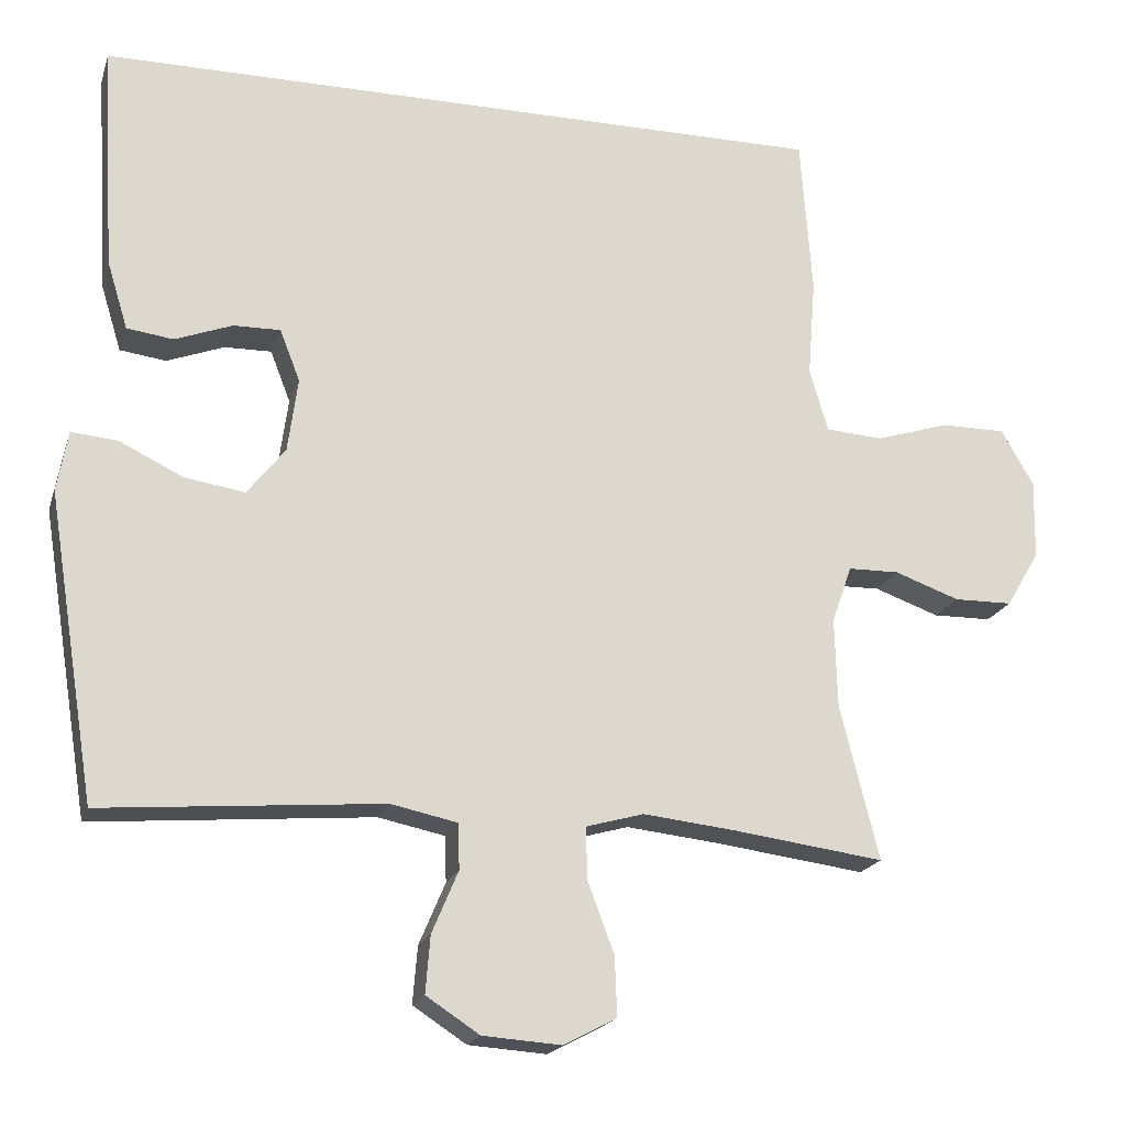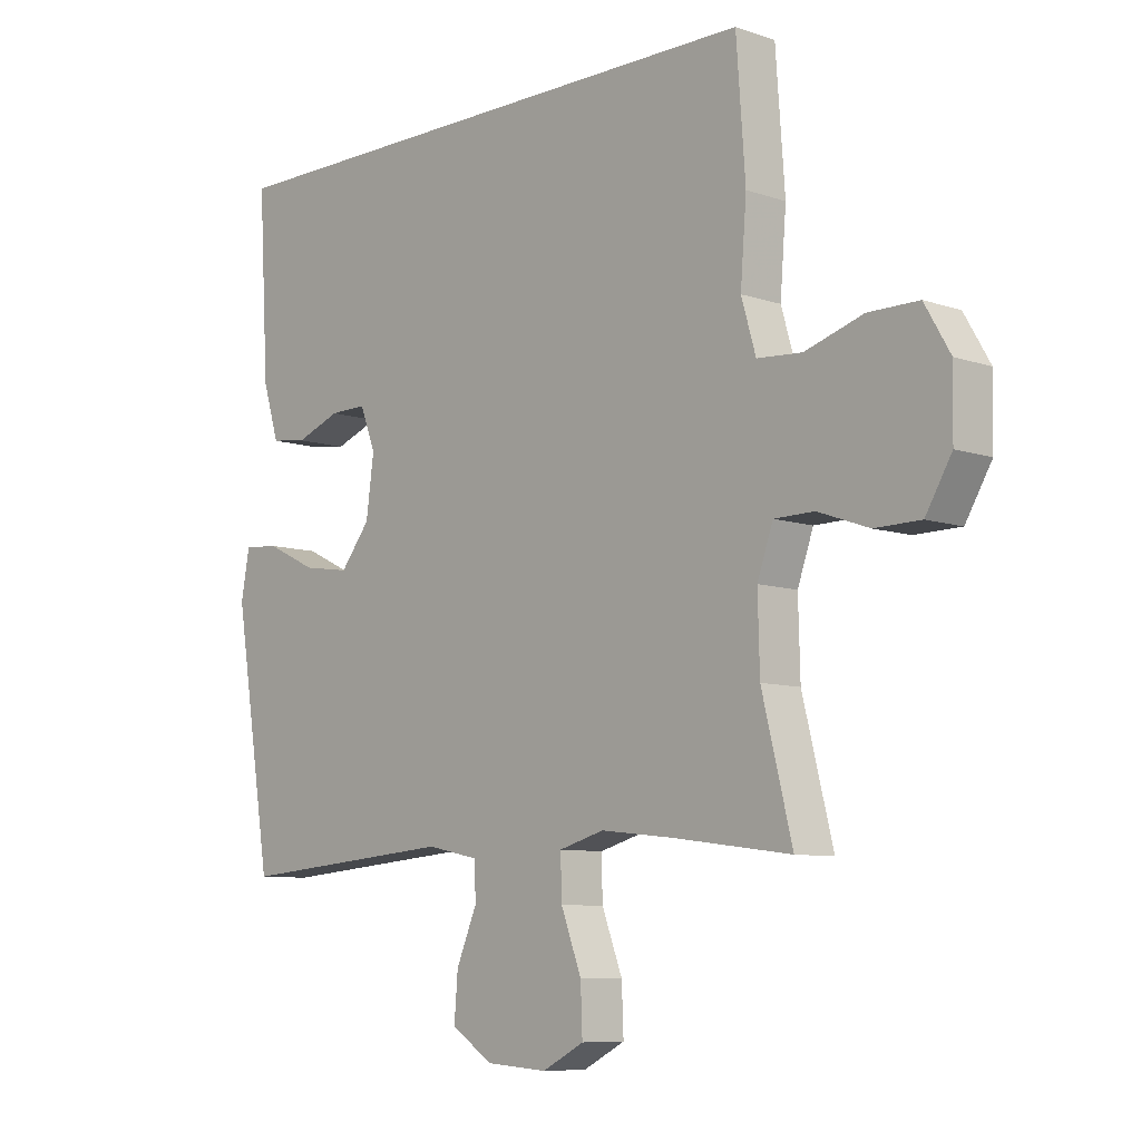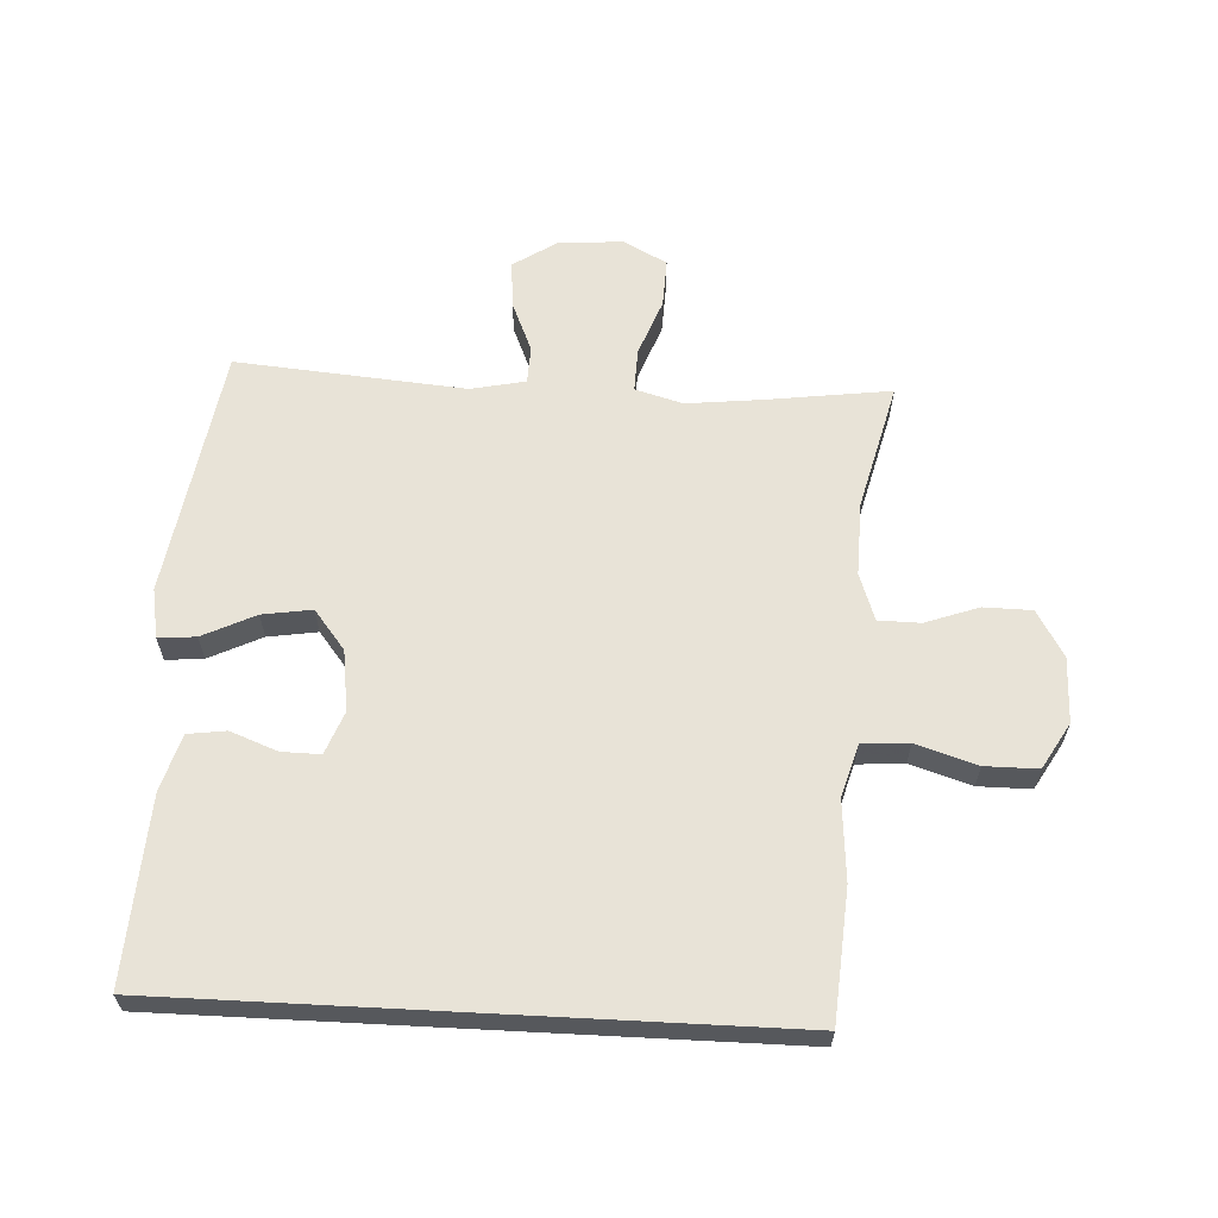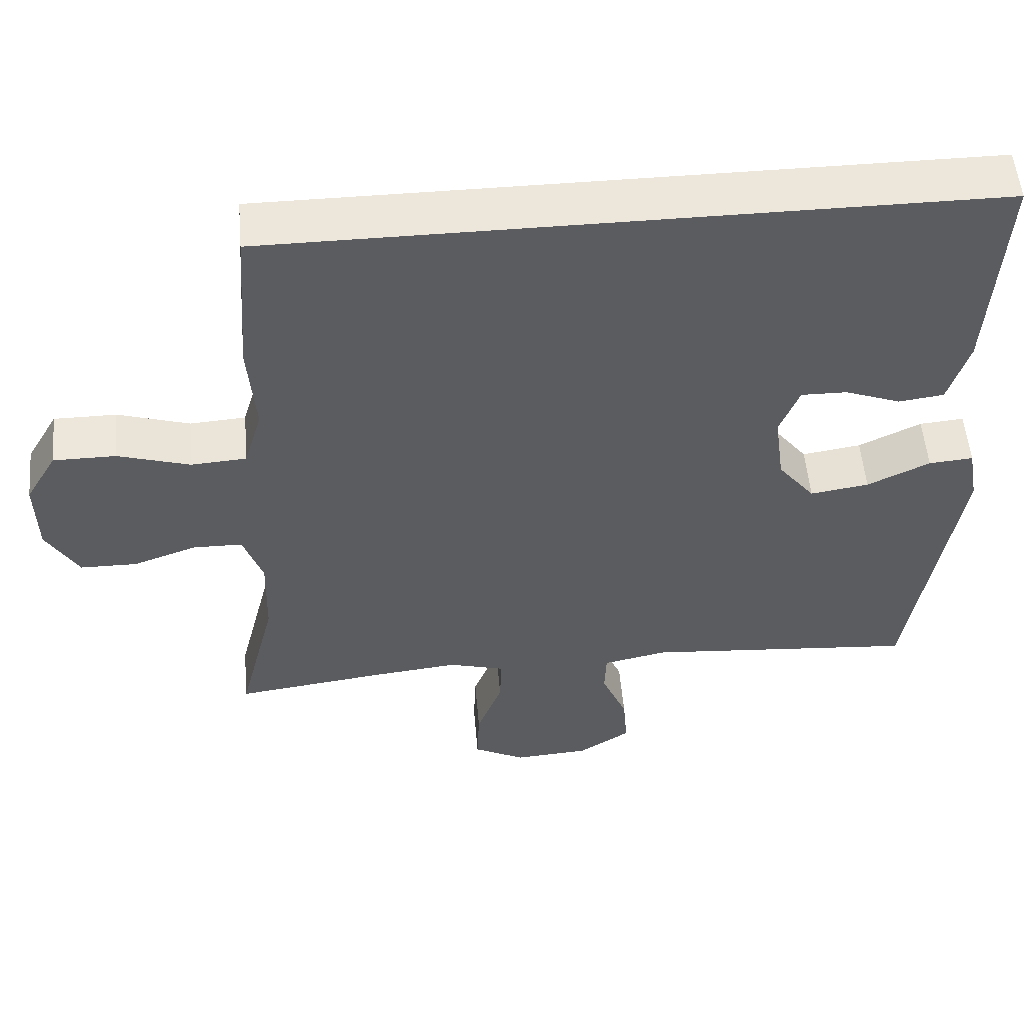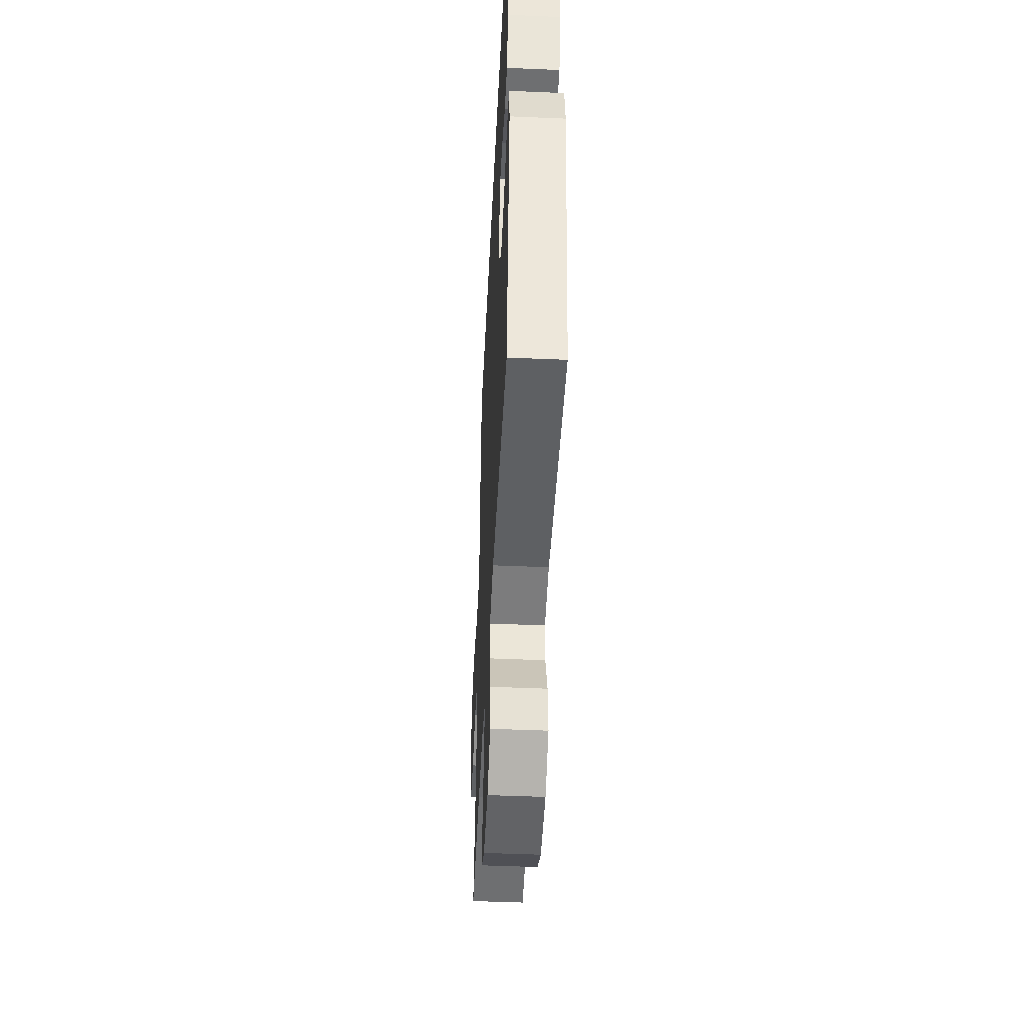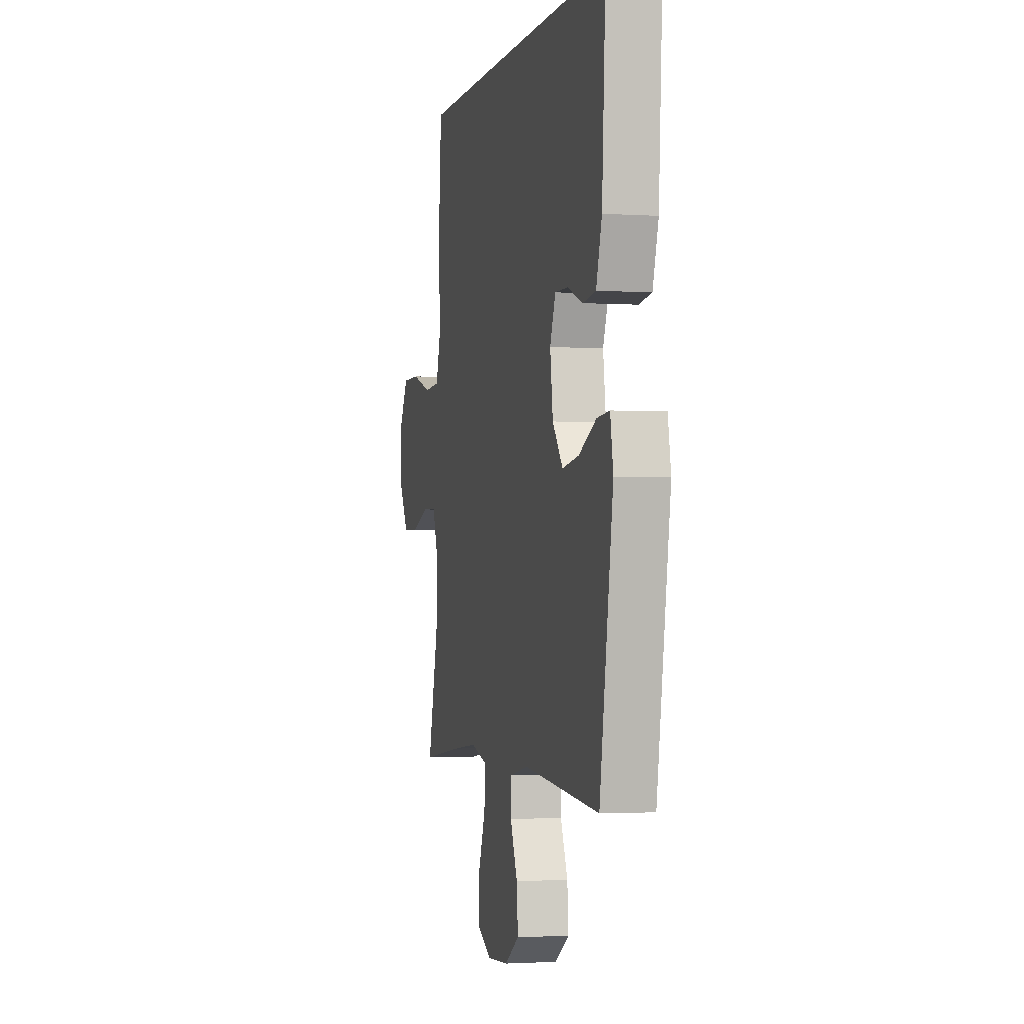
<metadata>
{"format":"obj","ext":"obj","renderer":"f3d","projection":"perspective","resolution":1024,"background":"white","views":[{"elev":-19.4,"azim":-15.6,"up":"+Z"},{"elev":-8.3,"azim":46.9,"up":"+Z"},{"elev":62.3,"azim":3.0,"up":"+Y"},{"elev":53.9,"azim":175.0,"up":"+Z"},{"elev":-46.9,"azim":-92.8,"up":"+Z"},{"elev":-1.8,"azim":-103.4,"up":"+Z"}]}
</metadata>
<code>
v 0.42 0.07 0.5
v 0.435 0.07 0.293
v 0.425 0.07 0.167
v 0.449 0.07 0.085
v 0.523 0.07 0.08
v 0.619 0.07 0.11
v 0.702 0.07 0.11
v 0.744 0.07 0.038
v 0.742 0.07 -0.065
v 0.699 0.07 -0.138
v 0.623 0.07 -0.139
v 0.539 0.07 -0.109
v 0.473 0.07 -0.11
v 0.447 0.07 -0.184
v 0.45 0.07 -0.3
v 0.5 0.07 -0.5
v 0.304 0.07 -0.474
v 0.185 0.07 -0.461
v 0.11 0.07 -0.482
v 0.112 0.07 -0.55
v 0.146 0.07 -0.64
v 0.149 0.07 -0.717
v 0.08 0.07 -0.753
v -0.021 0.07 -0.746
v -0.09 0.07 -0.701
v -0.084 0.07 -0.627
v -0.05 0.07 -0.547
v -0.052 0.07 -0.488
v -0.138 0.07 -0.47
v -0.5 0.07 -0.5
v -0.563 0.07 -0.106
v -0.549 0.07 -0.028
v -0.49 0.07 -0.033
v -0.407 0.07 -0.073
v -0.329 0.07 -0.085
v -0.28 0.07 -0.023
v -0.267 0.07 0.073
v -0.293 0.07 0.14
v -0.354 0.07 0.139
v -0.428 0.07 0.111
v -0.488 0.07 0.119
v -0.515 0.07 0.207
v -0.532 0.07 0.5
v 0.42 0 0.5
v 0.435 0 0.293
v 0.425 0 0.167
v 0.449 0 0.085
v 0.523 0 0.08
v 0.619 0 0.11
v 0.702 0 0.11
v 0.744 0 0.038
v 0.742 0 -0.065
v 0.699 0 -0.138
v 0.623 0 -0.139
v 0.539 0 -0.109
v 0.473 0 -0.11
v 0.447 0 -0.184
v 0.45 0 -0.3
v 0.5 0 -0.5
v 0.304 0 -0.474
v 0.185 0 -0.461
v 0.11 0 -0.482
v 0.112 0 -0.55
v 0.146 0 -0.64
v 0.149 0 -0.717
v 0.08 0 -0.753
v -0.021 0 -0.746
v -0.09 0 -0.701
v -0.084 0 -0.627
v -0.05 0 -0.547
v -0.052 0 -0.488
v -0.138 0 -0.47
v -0.5 0 -0.5
v -0.563 0 -0.106
v -0.549 0 -0.028
v -0.49 0 -0.033
v -0.407 0 -0.073
v -0.329 0 -0.085
v -0.28 0 -0.023
v -0.267 0 0.073
v -0.293 0 0.14
v -0.354 0 0.139
v -0.428 0 0.111
v -0.488 0 0.119
v -0.515 0 0.207
v -0.532 0 0.5
f 42 43 1
f 41 42 1
f 40 41 1
f 39 40 1
f 1 2 3
f 39 1 3
f 38 39 3
f 37 38 3 4
f 36 37 4 5
f 35 36 5
f 32 33 34
f 31 32 34
f 30 31 34
f 29 30 34
f 28 29 34 35
f 25 26 27
f 24 25 27
f 23 24 27
f 22 23 27
f 21 22 27
f 20 21 27
f 19 20 27 28
f 28 35 5
f 19 28 5
f 18 19 5
f 15 16 17
f 14 15 17 18
f 10 11 12
f 9 10 12
f 8 9 12
f 7 8 12
f 6 7 12
f 5 6 12
f 5 12 13
f 5 13 14 18
f 44 86 85
f 44 85 84
f 44 84 83
f 44 83 82
f 46 45 44
f 46 44 82
f 46 82 81
f 47 46 81 80
f 48 47 80 79
f 48 79 78
f 77 76 75
f 77 75 74
f 77 74 73
f 77 73 72
f 78 77 72 71
f 70 69 68
f 70 68 67
f 70 67 66
f 70 66 65
f 70 65 64
f 70 64 63
f 71 70 63 62
f 48 78 71
f 48 71 62
f 48 62 61
f 60 59 58
f 61 60 58 57
f 55 54 53
f 55 53 52
f 55 52 51
f 55 51 50
f 55 50 49
f 55 49 48
f 56 55 48
f 61 57 56 48
f 1 44 45 2
f 2 45 46 3
f 3 46 47 4
f 4 47 48 5
f 5 48 49 6
f 6 49 50 7
f 7 50 51 8
f 8 51 52 9
f 9 52 53 10
f 10 53 54 11
f 11 54 55 12
f 12 55 56 13
f 13 56 57 14
f 14 57 58 15
f 15 58 59 16
f 16 59 60 17
f 17 60 61 18
f 18 61 62 19
f 19 62 63 20
f 20 63 64 21
f 21 64 65 22
f 22 65 66 23
f 23 66 67 24
f 24 67 68 25
f 25 68 69 26
f 26 69 70 27
f 27 70 71 28
f 28 71 72 29
f 29 72 73 30
f 30 73 74 31
f 31 74 75 32
f 32 75 76 33
f 33 76 77 34
f 34 77 78 35
f 35 78 79 36
f 36 79 80 37
f 37 80 81 38
f 38 81 82 39
f 39 82 83 40
f 40 83 84 41
f 41 84 85 42
f 42 85 86 43
f 43 86 44 1

</code>
